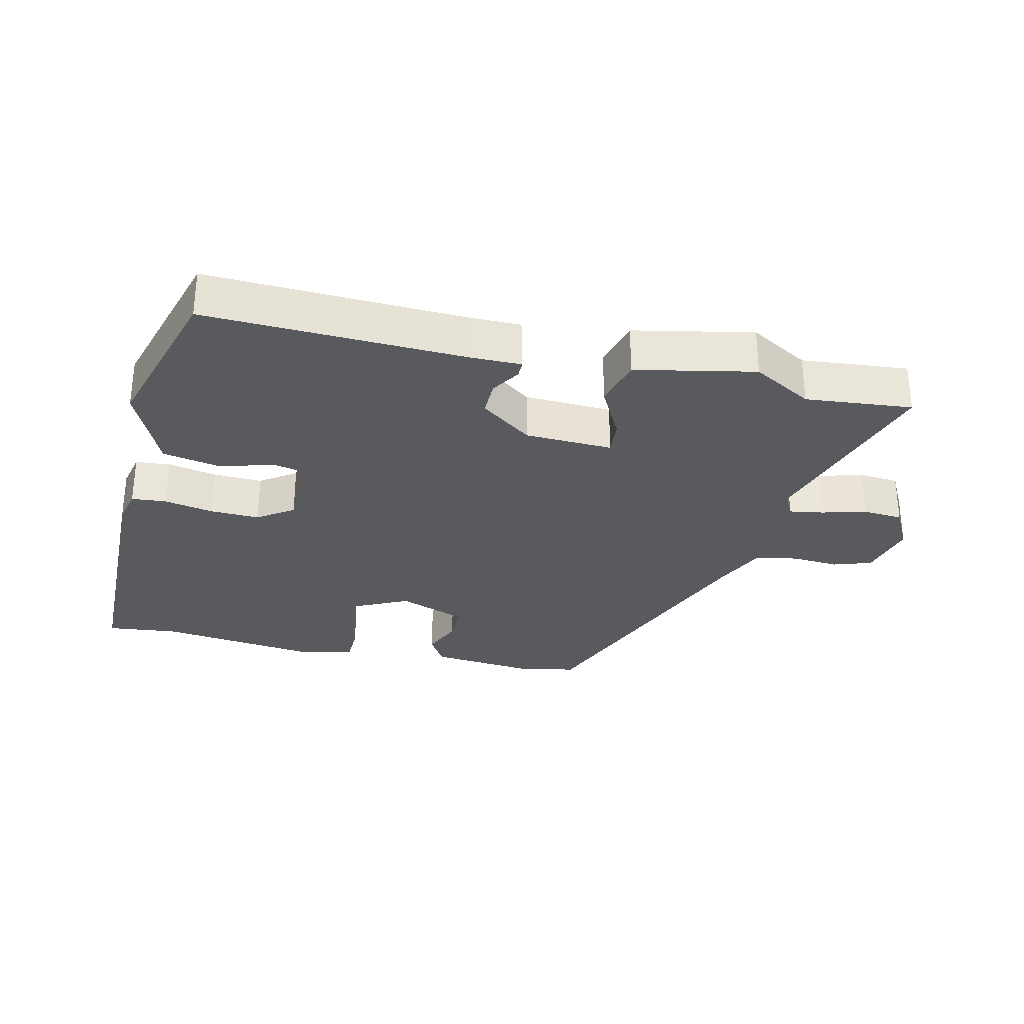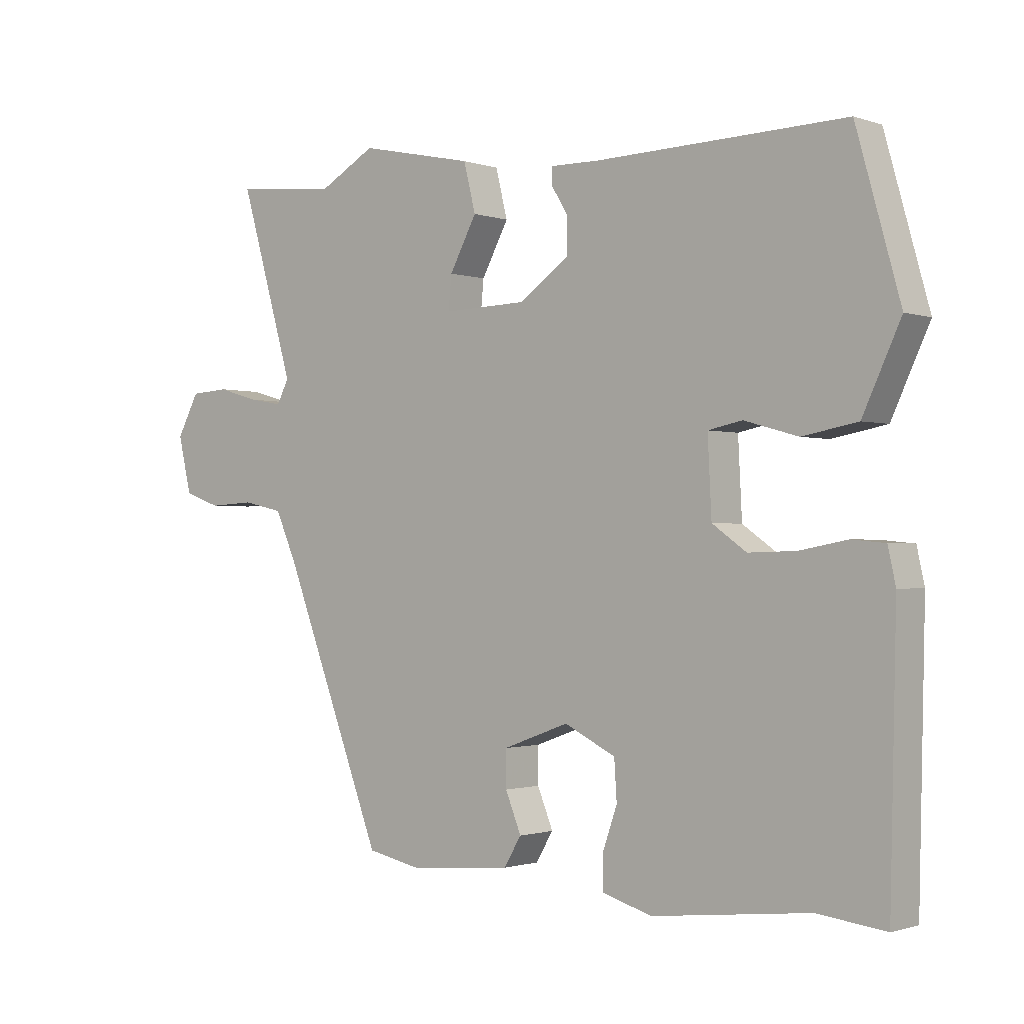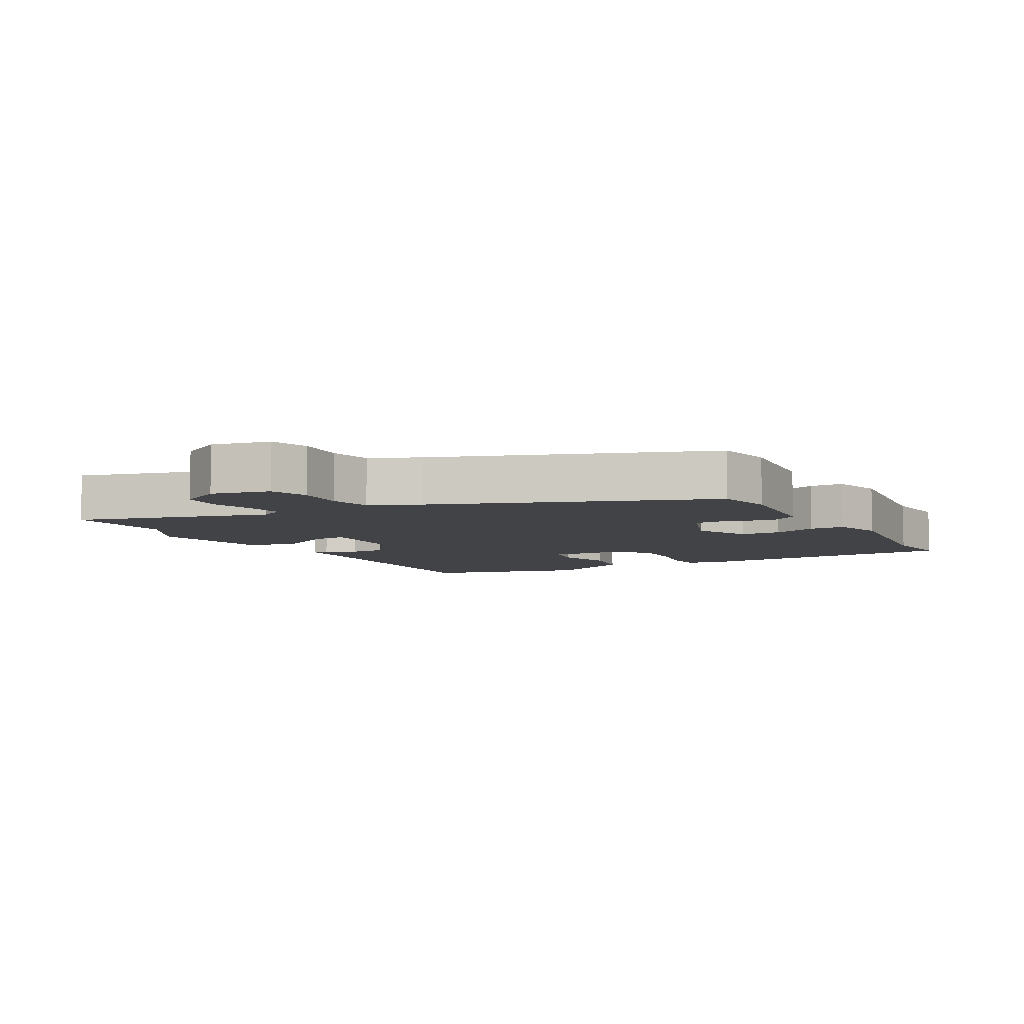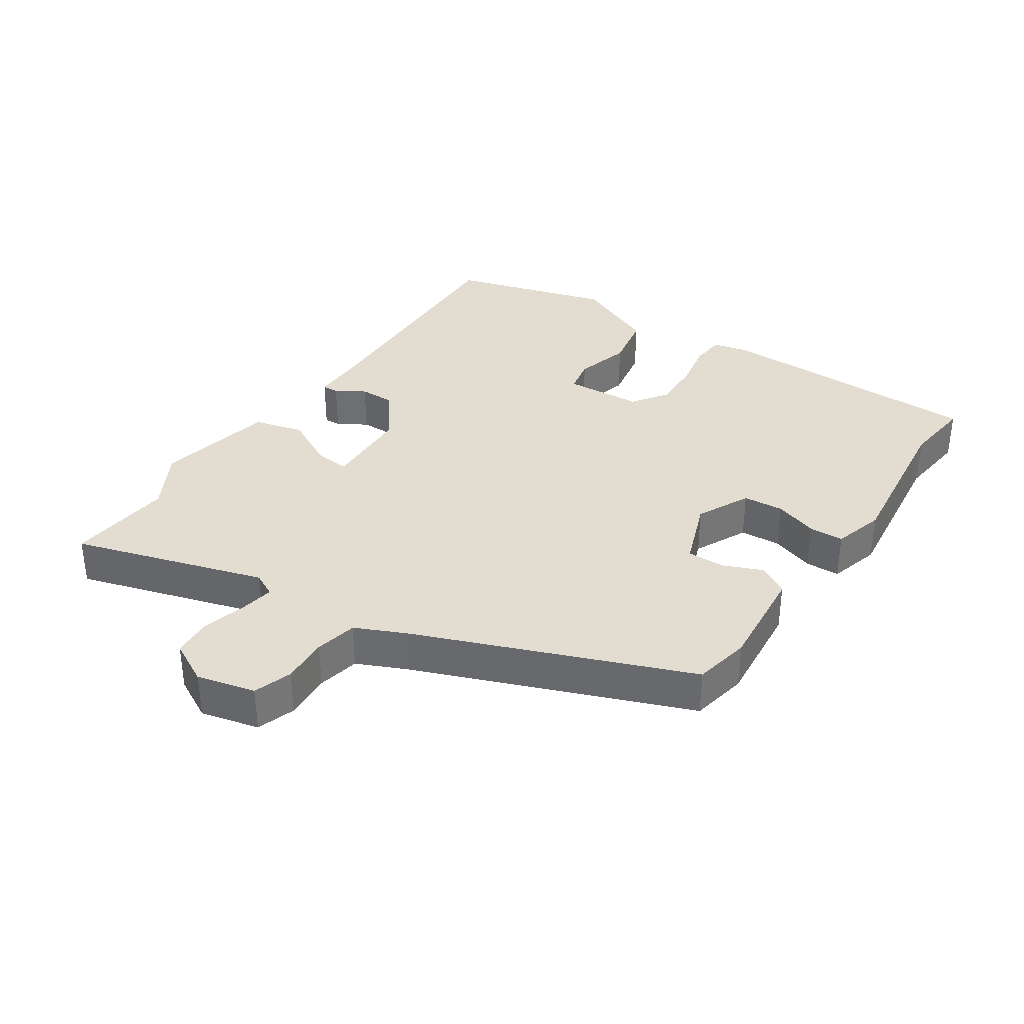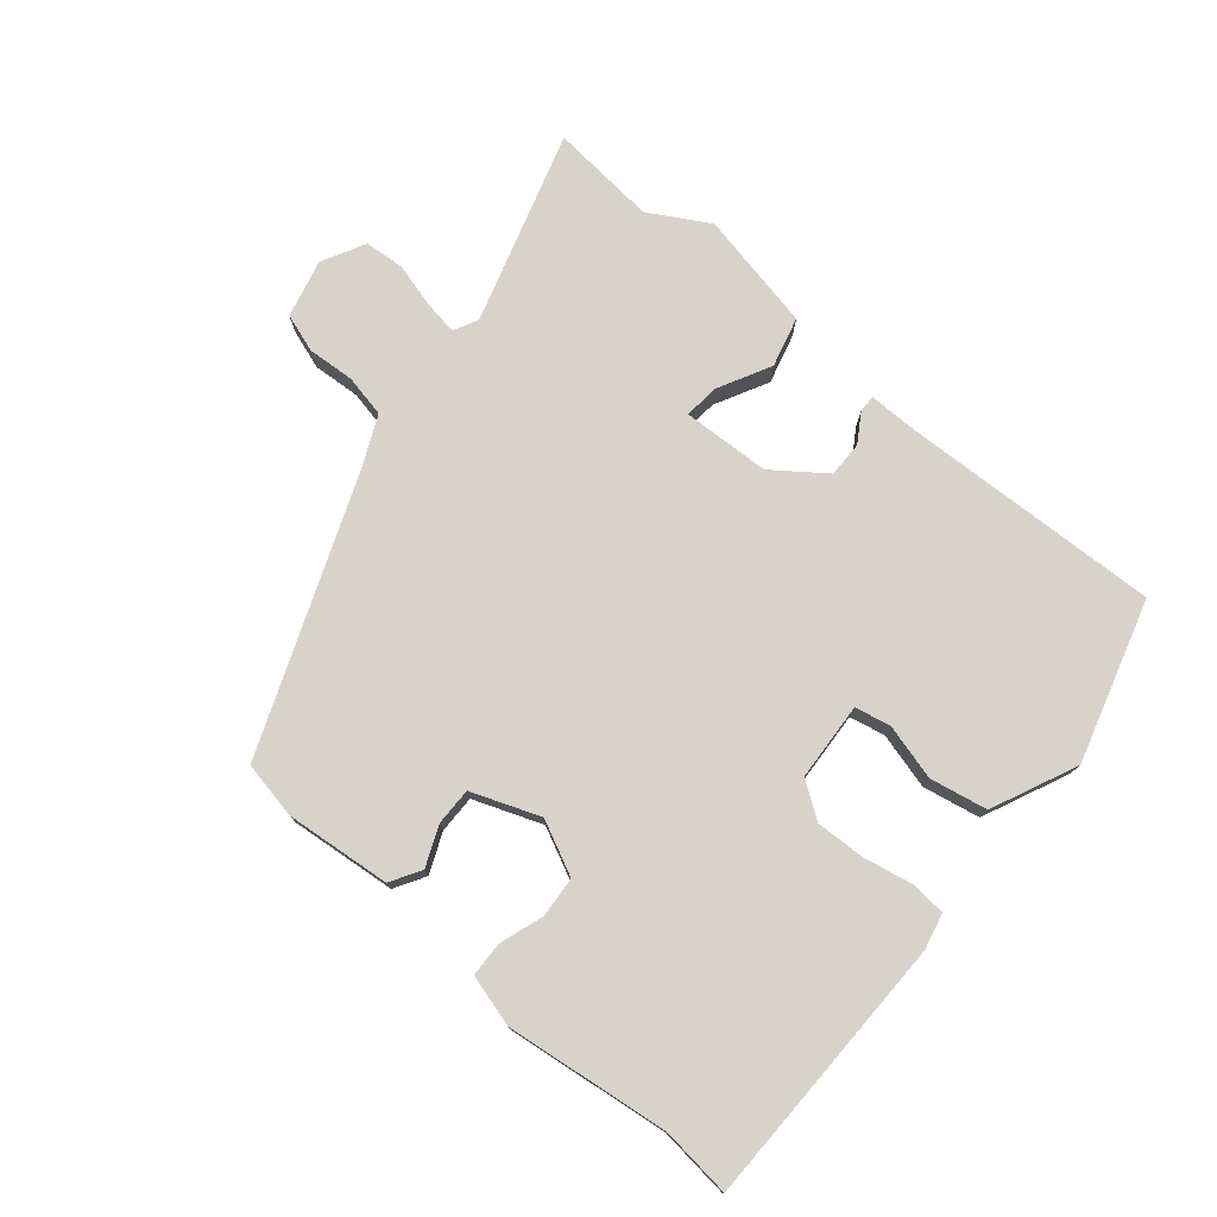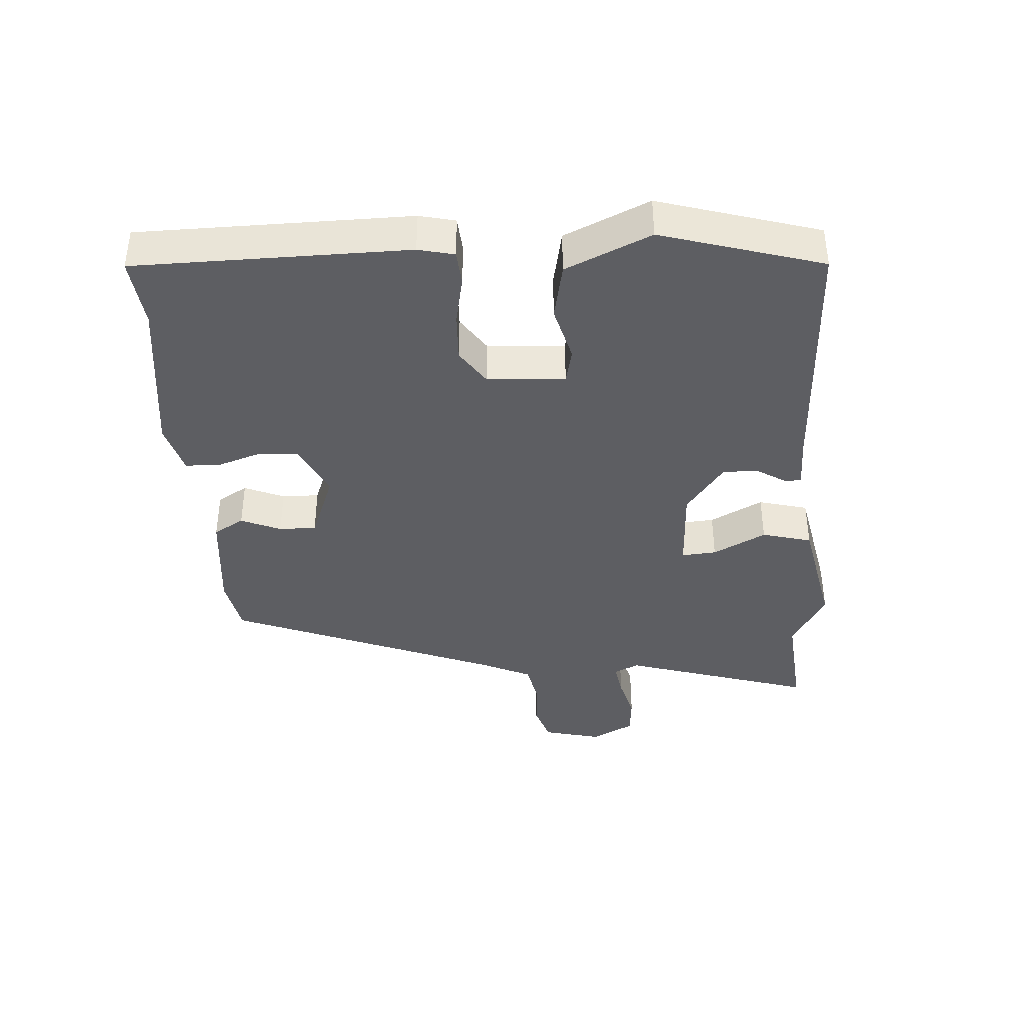
<metadata>
{"format":"obj","ext":"obj","renderer":"f3d","projection":"perspective","resolution":1024,"background":"white","views":[{"elev":-30.5,"azim":-13.7,"up":"+Y"},{"elev":-1.2,"azim":-140.6,"up":"+Z"},{"elev":-7.0,"azim":119.4,"up":"+Y"},{"elev":35.2,"azim":123.4,"up":"+Y"},{"elev":76.3,"azim":-140.6,"up":"+Y"},{"elev":-39.3,"azim":-87.0,"up":"+Y"}]}
</metadata>
<code>
v 0.443 0.07 0.494
v 0.605 0.07 0.511
v 0.519 0.07 0.218
v 0.538 0.07 0.181
v 0.59 0.07 0.19
v 0.657 0.07 0.209
v 0.718 0.07 0.205
v 0.753 0.07 0.14
v 0.732 0.07 0.051
v 0.674 0.07 0.031
v 0.602 0.07 0.035
v 0.538 0.07 0.021
v 0.504 0.07 -0.055
v 0.345 0.07 -0.47
v 0.259 0.07 -0.488
v 0.098 0.07 -0.474
v 0.07 0.07 -0.428
v 0.095 0.07 -0.367
v 0.095 0.07 -0.31
v -0.009 0.07 -0.272
v -0.09 0.07 -0.312
v -0.094 0.07 -0.374
v -0.071 0.07 -0.44
v -0.072 0.07 -0.493
v -0.15 0.07 -0.516
v -0.398 0.07 -0.488
v -0.505 0.07 -0.501
v -0.515 0.07 -0.087
v -0.503 0.07 -0.032
v -0.45 0.07 -0.027
v -0.375 0.07 -0.041
v -0.3 0.07 -0.043
v -0.246 0.07 -0.005
v -0.24 0.07 0.114
v -0.294 0.07 0.125
v -0.379 0.07 0.101
v -0.466 0.07 0.117
v -0.526 0.07 0.246
v -0.457 0.07 0.492
v -0.063 0.07 0.481
v 0.015 0.07 0.482
v 0.015 0.07 0.456
v -0.012 0.07 0.412
v -0.012 0.07 0.358
v 0.067 0.07 0.301
v 0.2 0.07 0.297
v 0.195 0.07 0.35
v 0.152 0.07 0.43
v 0.171 0.07 0.506
v 0.352 0.07 0.545
v 0.443 0 0.494
v 0.605 0 0.511
v 0.519 0 0.218
v 0.538 0 0.181
v 0.59 0 0.19
v 0.657 0 0.209
v 0.718 0 0.205
v 0.753 0 0.14
v 0.732 0 0.051
v 0.674 0 0.031
v 0.602 0 0.035
v 0.538 0 0.021
v 0.504 0 -0.055
v 0.345 0 -0.47
v 0.259 0 -0.488
v 0.098 0 -0.474
v 0.07 0 -0.428
v 0.095 0 -0.367
v 0.095 0 -0.31
v -0.009 0 -0.272
v -0.09 0 -0.312
v -0.094 0 -0.374
v -0.071 0 -0.44
v -0.072 0 -0.493
v -0.15 0 -0.516
v -0.398 0 -0.488
v -0.505 0 -0.501
v -0.515 0 -0.087
v -0.503 0 -0.032
v -0.45 0 -0.027
v -0.375 0 -0.041
v -0.3 0 -0.043
v -0.246 0 -0.005
v -0.24 0 0.114
v -0.294 0 0.125
v -0.379 0 0.101
v -0.466 0 0.117
v -0.526 0 0.246
v -0.457 0 0.492
v -0.063 0 0.481
v 0.015 0 0.482
v 0.015 0 0.456
v -0.012 0 0.412
v -0.012 0 0.358
v 0.067 0 0.301
v 0.2 0 0.297
v 0.195 0 0.35
v 0.152 0 0.43
v 0.171 0 0.506
v 0.352 0 0.545
f 49 50 1
f 48 49 1
f 47 48 1
f 1 2 3
f 47 1 3
f 46 47 3
f 45 46 3 4
f 40 41 42 43
f 40 43 44
f 39 40 44
f 38 39 44
f 37 38 44
f 36 37 44
f 35 36 44
f 34 35 44 45
f 29 30 31
f 28 29 31
f 27 28 31
f 26 27 31
f 26 31 32
f 25 26 32
f 24 25 32
f 23 24 32
f 22 23 32
f 21 22 32 33
f 16 17 18
f 15 16 18
f 14 15 18
f 13 14 18
f 12 13 18 19
f 9 10 11
f 8 9 11
f 7 8 11
f 6 7 11
f 5 6 11
f 4 5 11 12
f 45 4 12
f 34 45 12
f 33 34 12
f 21 33 12
f 20 21 12
f 12 19 20
f 51 100 99
f 51 99 98
f 51 98 97
f 53 52 51
f 53 51 97
f 53 97 96
f 54 53 96 95
f 93 92 91 90
f 94 93 90
f 94 90 89
f 94 89 88
f 94 88 87
f 94 87 86
f 94 86 85
f 95 94 85 84
f 81 80 79
f 81 79 78
f 81 78 77
f 81 77 76
f 82 81 76
f 82 76 75
f 82 75 74
f 82 74 73
f 82 73 72
f 83 82 72 71
f 68 67 66
f 68 66 65
f 68 65 64
f 68 64 63
f 69 68 63 62
f 61 60 59
f 61 59 58
f 61 58 57
f 61 57 56
f 61 56 55
f 62 61 55 54
f 62 54 95
f 62 95 84
f 62 84 83
f 62 83 71
f 62 71 70
f 70 69 62
f 1 51 52 2
f 2 52 53 3
f 3 53 54 4
f 4 54 55 5
f 5 55 56 6
f 6 56 57 7
f 7 57 58 8
f 8 58 59 9
f 9 59 60 10
f 10 60 61 11
f 11 61 62 12
f 12 62 63 13
f 13 63 64 14
f 14 64 65 15
f 15 65 66 16
f 16 66 67 17
f 17 67 68 18
f 18 68 69 19
f 19 69 70 20
f 20 70 71 21
f 21 71 72 22
f 22 72 73 23
f 23 73 74 24
f 24 74 75 25
f 25 75 76 26
f 26 76 77 27
f 27 77 78 28
f 28 78 79 29
f 29 79 80 30
f 30 80 81 31
f 31 81 82 32
f 32 82 83 33
f 33 83 84 34
f 34 84 85 35
f 35 85 86 36
f 36 86 87 37
f 37 87 88 38
f 38 88 89 39
f 39 89 90 40
f 40 90 91 41
f 41 91 92 42
f 42 92 93 43
f 43 93 94 44
f 44 94 95 45
f 45 95 96 46
f 46 96 97 47
f 47 97 98 48
f 48 98 99 49
f 49 99 100 50
f 50 100 51 1

</code>
